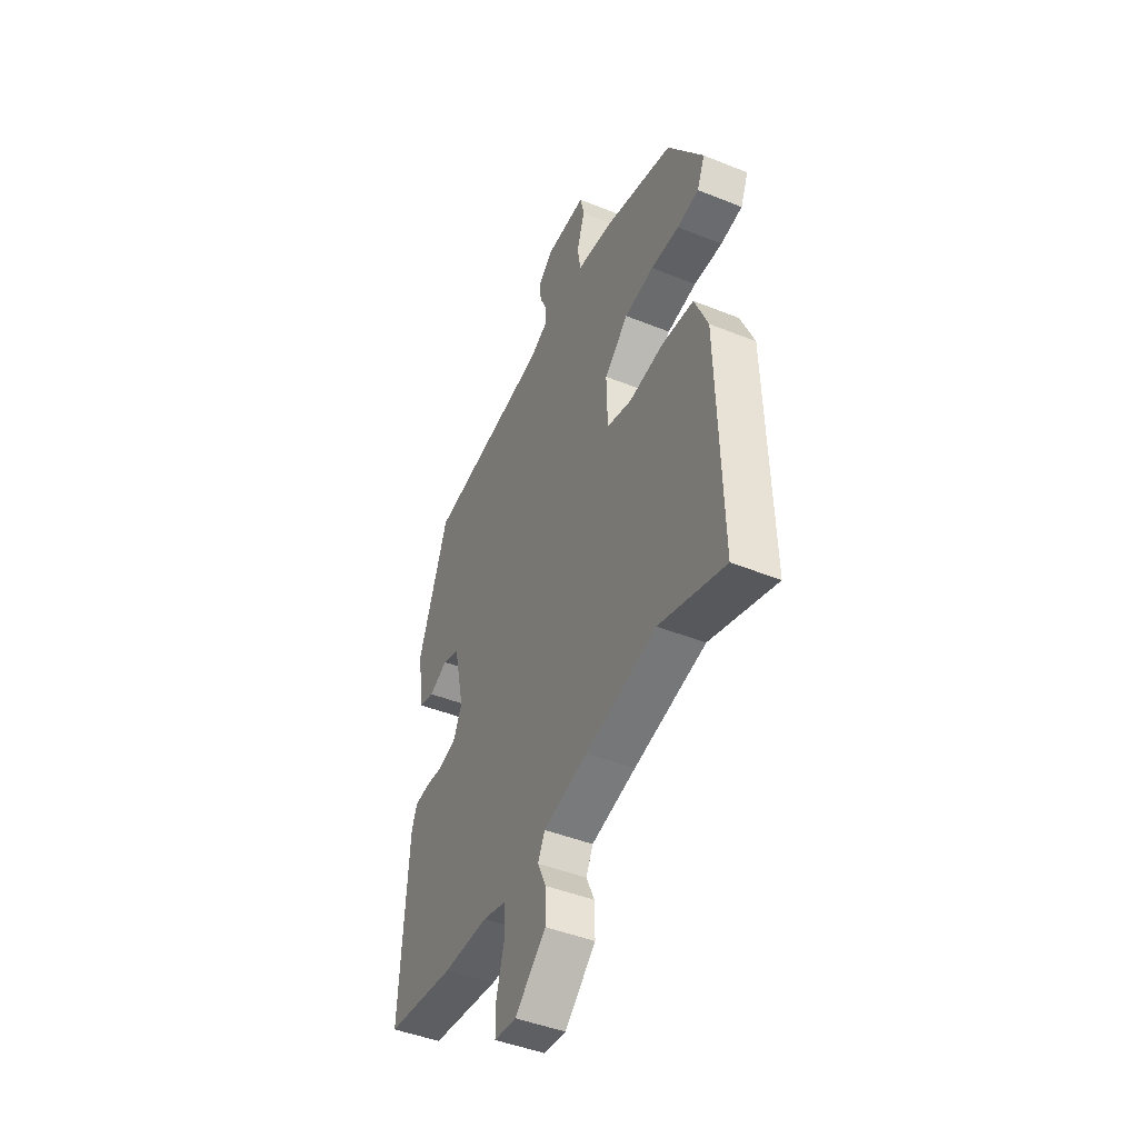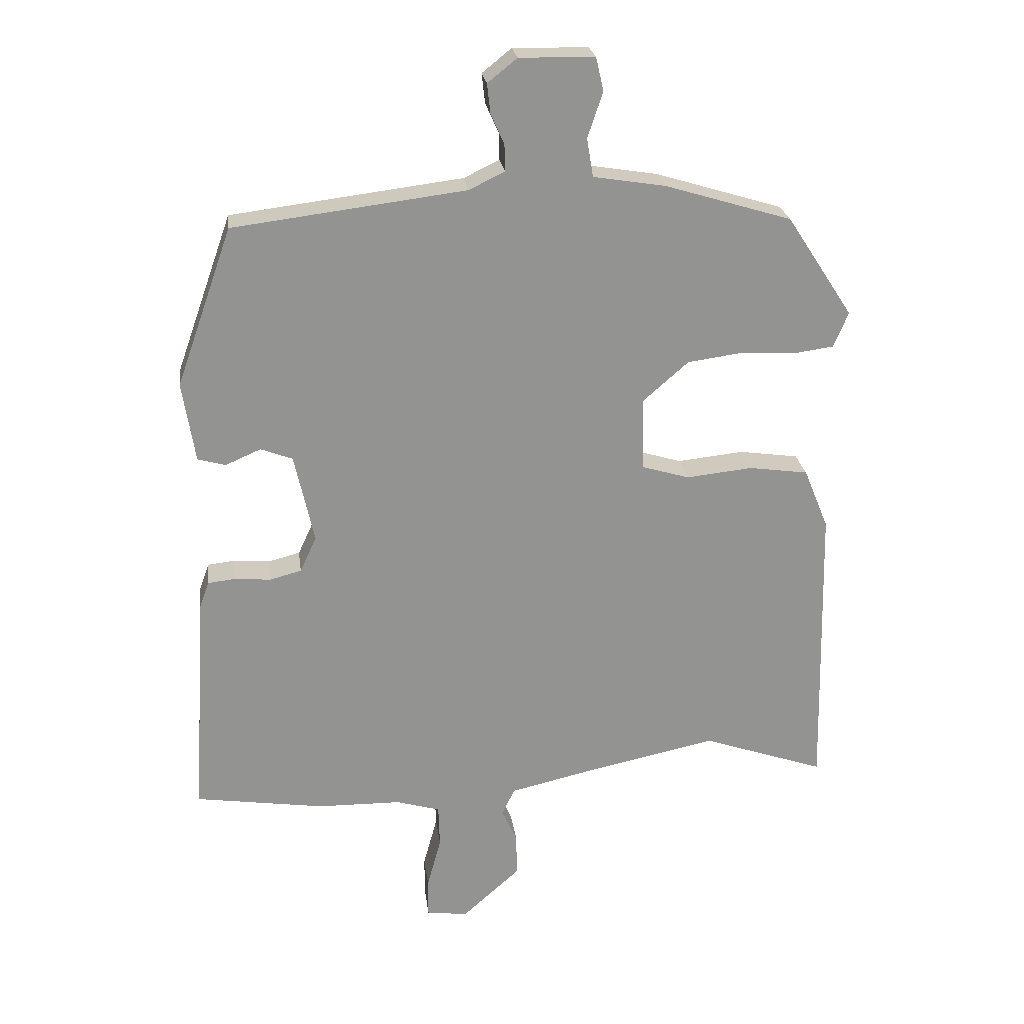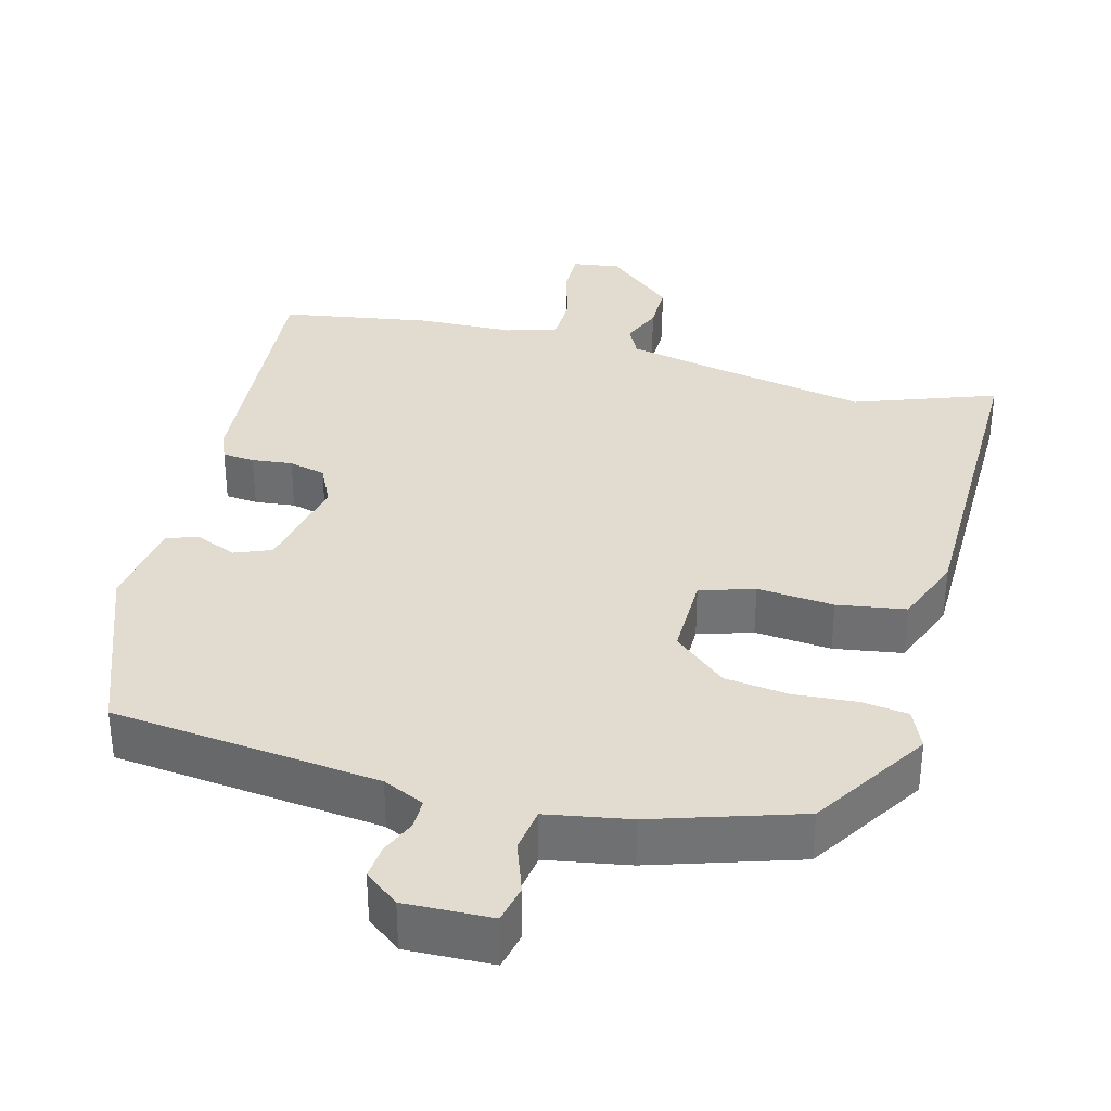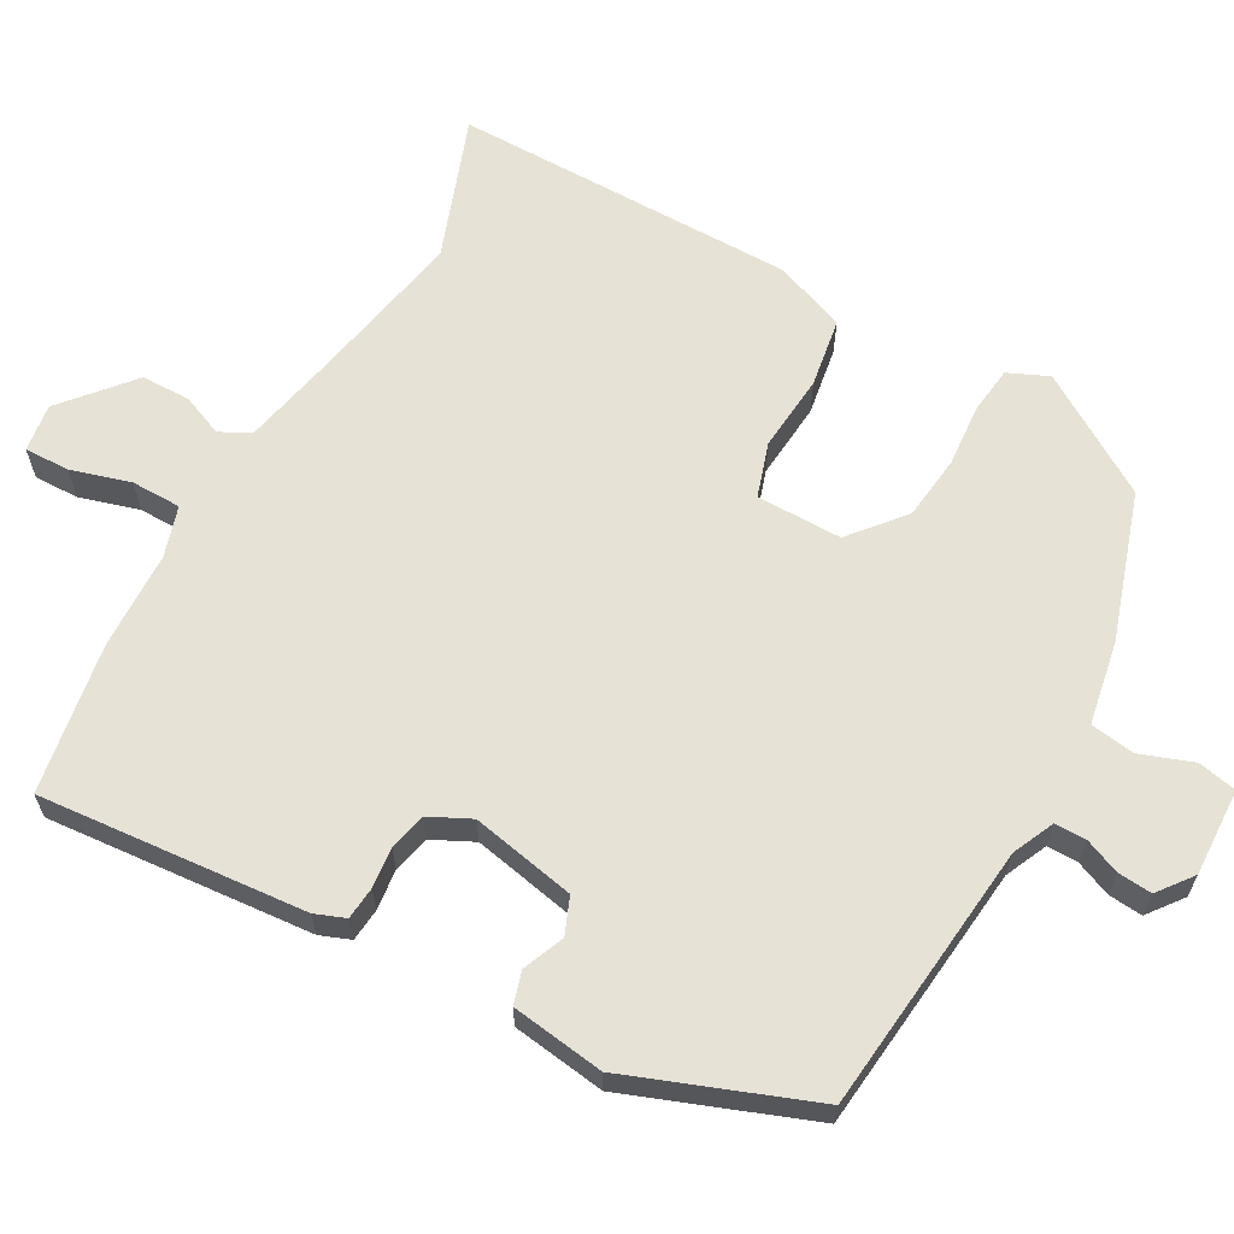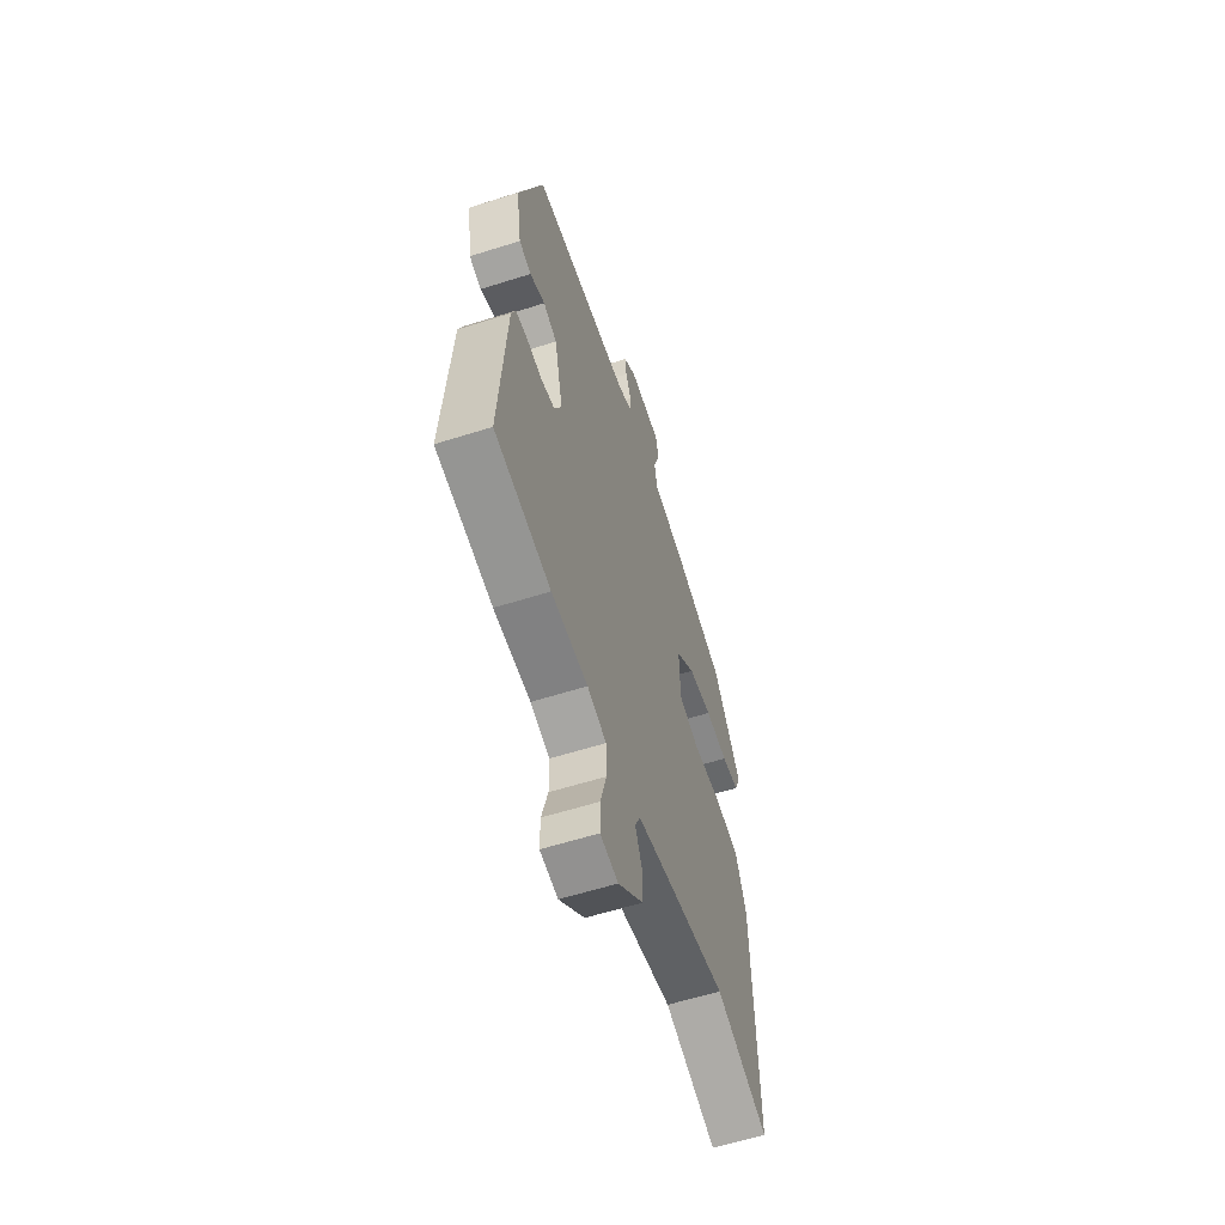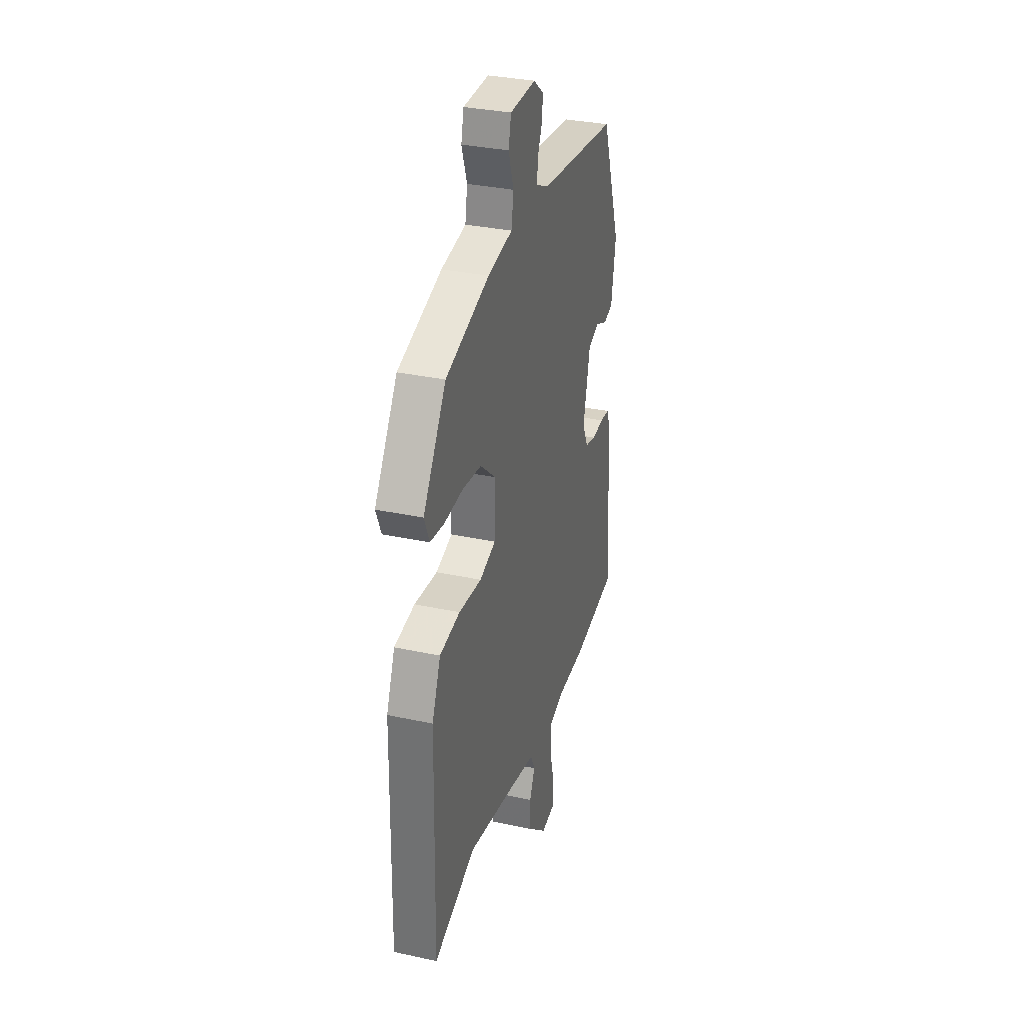
<metadata>
{"format":"obj","ext":"obj","renderer":"f3d","projection":"perspective","resolution":1024,"background":"white","views":[{"elev":-45.8,"azim":65.3,"up":"+Z"},{"elev":23.8,"azim":-7.3,"up":"+Z"},{"elev":34.5,"azim":13.9,"up":"+Y"},{"elev":63.3,"azim":-62.1,"up":"+Y"},{"elev":-59.7,"azim":-72.0,"up":"+Z"},{"elev":33.0,"azim":106.6,"up":"+Z"}]}
</metadata>
<code>
v 0.437 0.07 0.477
v 0.541 0.07 0.319
v 0.518 0.07 0.264
v 0.454 0.07 0.255
v 0.37 0.07 0.26
v 0.283 0.07 0.248
v 0.212 0.07 0.186
v 0.215 0.07 0.071
v 0.289 0.07 0.049
v 0.393 0.07 0.06
v 0.486 0.07 0.047
v 0.525 0.07 -0.048
v 0.536 0.07 -0.512
v 0.343 0.07 -0.446
v 0.134 0.07 -0.49
v 0.004 0.07 -0.52
v -0.016 0.07 -0.562
v 0.008 0.07 -0.616
v 0.009 0.07 -0.683
v -0.082 0.07 -0.764
v -0.147 0.07 -0.756
v -0.147 0.07 -0.695
v -0.125 0.07 -0.614
v -0.127 0.07 -0.547
v -0.196 0.07 -0.527
v -0.328 0.07 -0.525
v -0.531 0.07 -0.495
v -0.508 0.07 -0.135
v -0.493 0.07 -0.094
v -0.449 0.07 -0.089
v -0.394 0.07 -0.094
v -0.344 0.07 -0.081
v -0.318 0.07 -0.025
v -0.349 0.07 0.115
v -0.399 0.07 0.134
v -0.454 0.07 0.11
v -0.498 0.07 0.122
v -0.518 0.07 0.247
v -0.43 0.07 0.495
v -0.066 0.07 0.541
v -0.01 0.07 0.568
v -0.011 0.07 0.61
v -0.032 0.07 0.657
v -0.037 0.07 0.703
v 0.009 0.07 0.74
v 0.127 0.07 0.738
v 0.139 0.07 0.686
v 0.115 0.07 0.615
v 0.125 0.07 0.555
v 0.238 0.07 0.537
v 0.437 0 0.477
v 0.541 0 0.319
v 0.518 0 0.264
v 0.454 0 0.255
v 0.37 0 0.26
v 0.283 0 0.248
v 0.212 0 0.186
v 0.215 0 0.071
v 0.289 0 0.049
v 0.393 0 0.06
v 0.486 0 0.047
v 0.525 0 -0.048
v 0.536 0 -0.512
v 0.343 0 -0.446
v 0.134 0 -0.49
v 0.004 0 -0.52
v -0.016 0 -0.562
v 0.008 0 -0.616
v 0.009 0 -0.683
v -0.082 0 -0.764
v -0.147 0 -0.756
v -0.147 0 -0.695
v -0.125 0 -0.614
v -0.127 0 -0.547
v -0.196 0 -0.527
v -0.328 0 -0.525
v -0.531 0 -0.495
v -0.508 0 -0.135
v -0.493 0 -0.094
v -0.449 0 -0.089
v -0.394 0 -0.094
v -0.344 0 -0.081
v -0.318 0 -0.025
v -0.349 0 0.115
v -0.399 0 0.134
v -0.454 0 0.11
v -0.498 0 0.122
v -0.518 0 0.247
v -0.43 0 0.495
v -0.066 0 0.541
v -0.01 0 0.568
v -0.011 0 0.61
v -0.032 0 0.657
v -0.037 0 0.703
v 0.009 0 0.74
v 0.127 0 0.738
v 0.139 0 0.686
v 0.115 0 0.615
v 0.125 0 0.555
v 0.238 0 0.537
f 49 50 1 2
f 45 46 47 48
f 45 48 49
f 42 43 44 45
f 41 42 45 49
f 40 41 49 2
f 35 36 37 38
f 34 35 38 39
f 33 34 39 40
f 28 29 30 31
f 28 31 32
f 25 26 27 28
f 24 25 28 32
f 20 21 22 23
f 20 23 24
f 17 18 19 20
f 17 20 24
f 16 17 24 32
f 11 12 13 14
f 9 10 11 14
f 8 9 14 15
f 7 8 15 16
f 2 3 4 5
f 2 5 6
f 40 2 6
f 33 40 6 7
f 7 16 32 33
f 52 51 100 99
f 98 97 96 95
f 99 98 95
f 95 94 93 92
f 99 95 92 91
f 52 99 91 90
f 88 87 86 85
f 89 88 85 84
f 90 89 84 83
f 81 80 79 78
f 82 81 78
f 78 77 76 75
f 82 78 75 74
f 73 72 71 70
f 74 73 70
f 70 69 68 67
f 74 70 67
f 82 74 67 66
f 64 63 62 61
f 64 61 60 59
f 65 64 59 58
f 66 65 58 57
f 55 54 53 52
f 56 55 52
f 56 52 90
f 57 56 90 83
f 83 82 66 57
f 1 51 52 2
f 2 52 53 3
f 3 53 54 4
f 4 54 55 5
f 5 55 56 6
f 6 56 57 7
f 7 57 58 8
f 8 58 59 9
f 9 59 60 10
f 10 60 61 11
f 11 61 62 12
f 12 62 63 13
f 13 63 64 14
f 14 64 65 15
f 15 65 66 16
f 16 66 67 17
f 17 67 68 18
f 18 68 69 19
f 19 69 70 20
f 20 70 71 21
f 21 71 72 22
f 22 72 73 23
f 23 73 74 24
f 24 74 75 25
f 25 75 76 26
f 26 76 77 27
f 27 77 78 28
f 28 78 79 29
f 29 79 80 30
f 30 80 81 31
f 31 81 82 32
f 32 82 83 33
f 33 83 84 34
f 34 84 85 35
f 35 85 86 36
f 36 86 87 37
f 37 87 88 38
f 38 88 89 39
f 39 89 90 40
f 40 90 91 41
f 41 91 92 42
f 42 92 93 43
f 43 93 94 44
f 44 94 95 45
f 45 95 96 46
f 46 96 97 47
f 47 97 98 48
f 48 98 99 49
f 49 99 100 50
f 50 100 51 1

</code>
